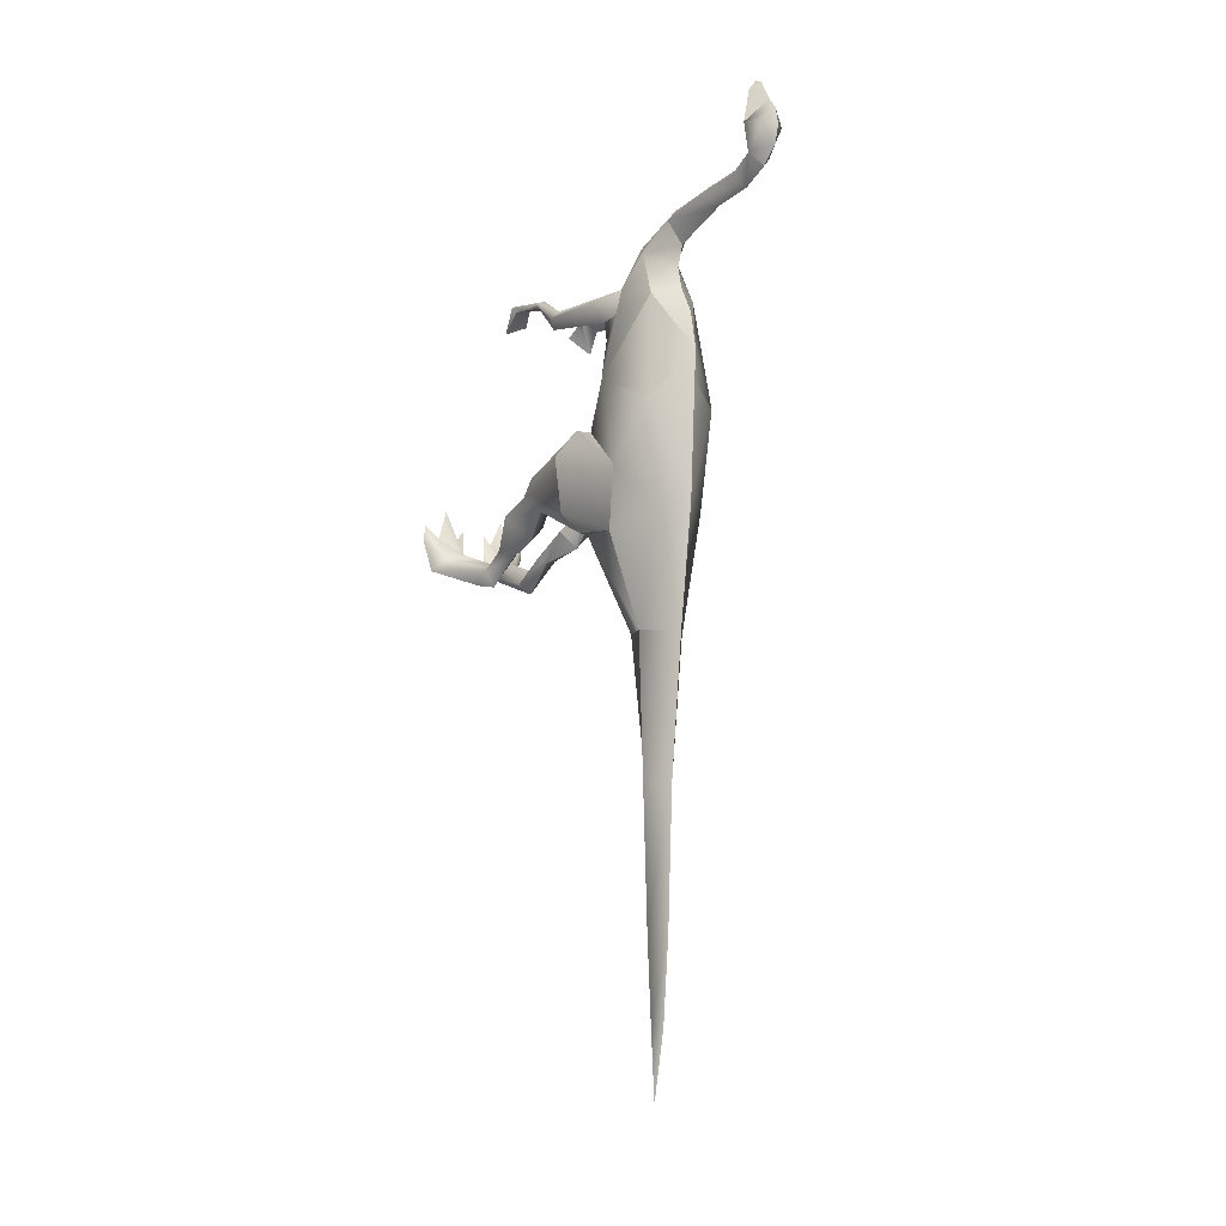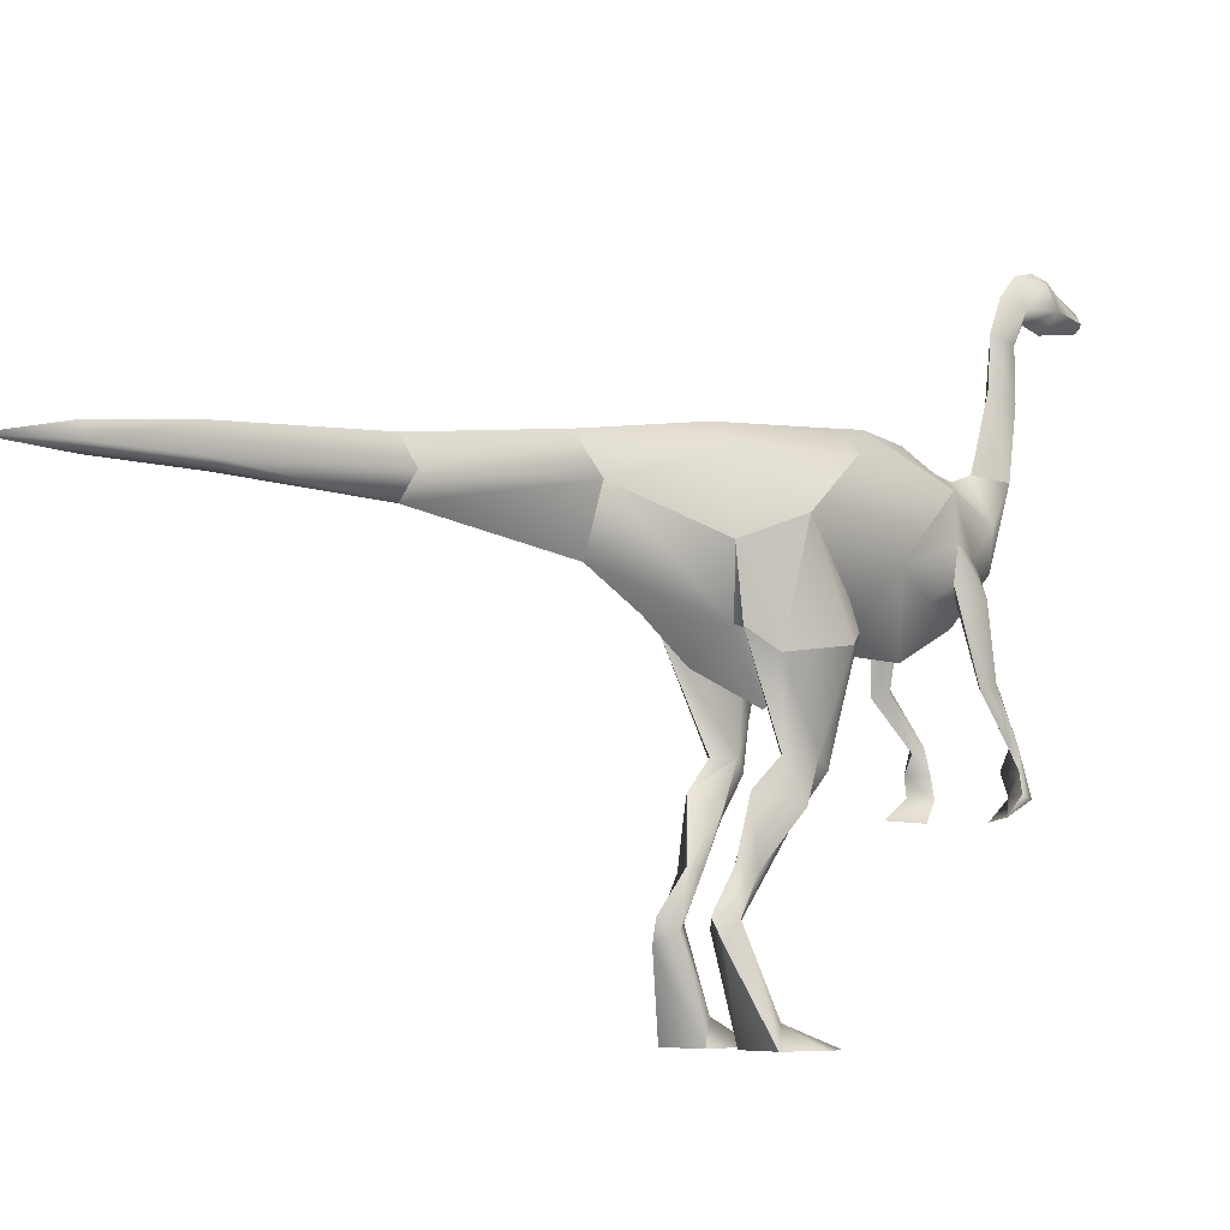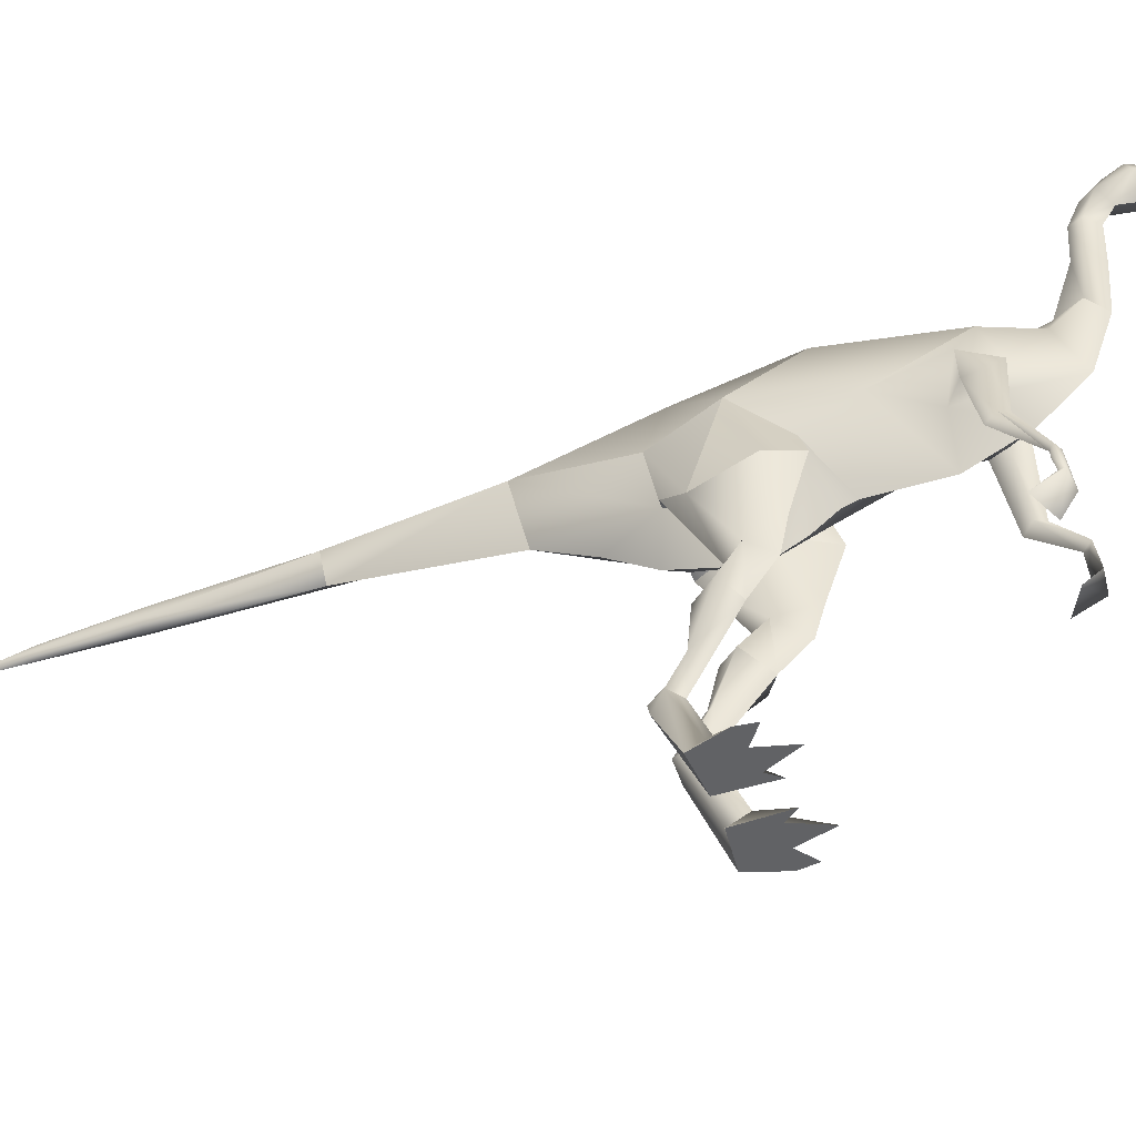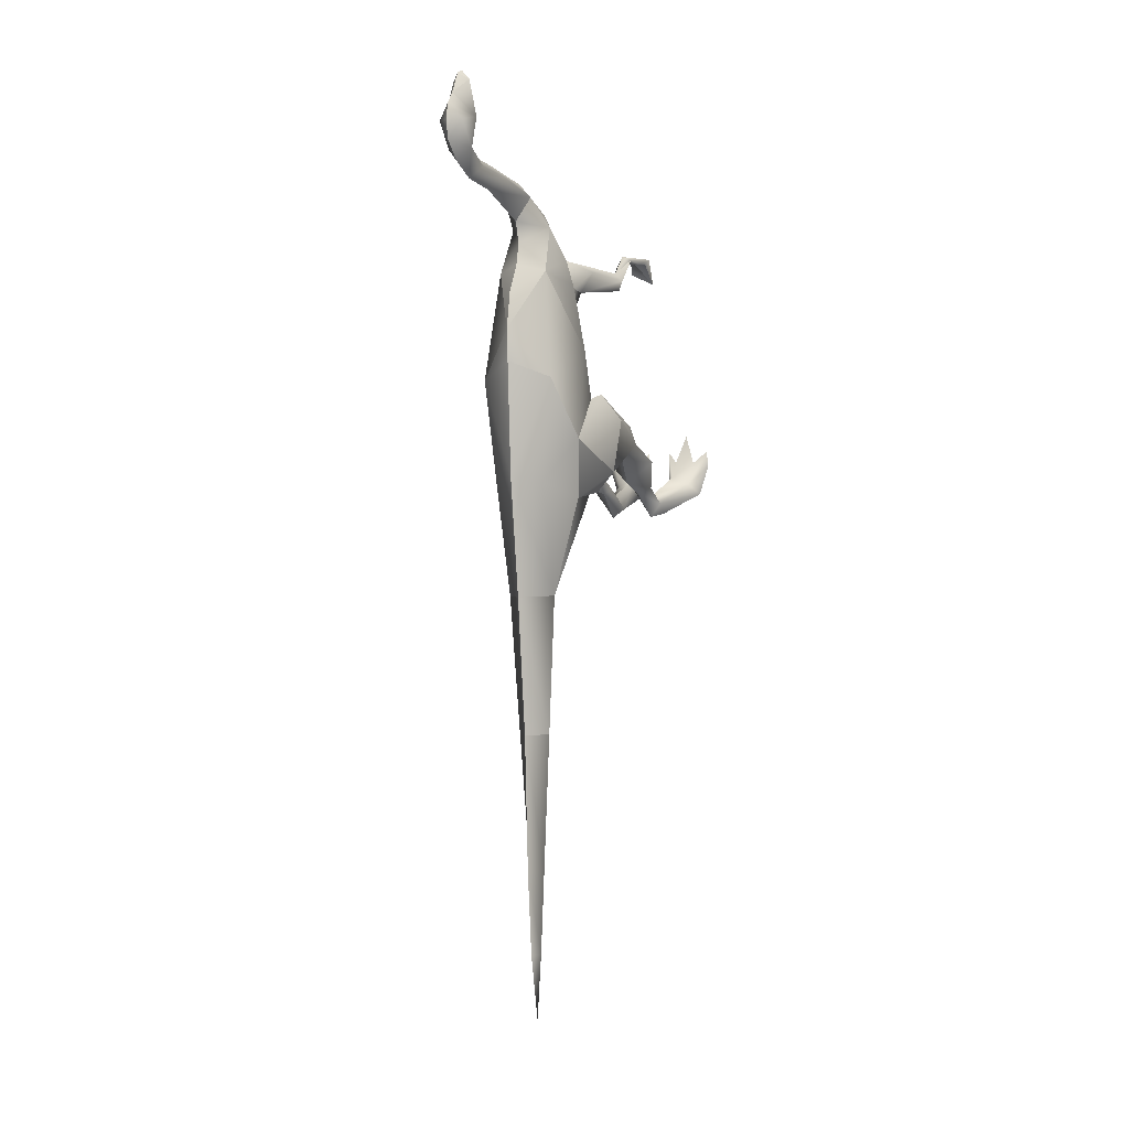
<metadata>
{"format":"obj","ext":"obj","renderer":"f3d","projection":"perspective","resolution":1024,"background":"white","views":[{"elev":-13.2,"azim":145.1,"up":"+Z"},{"elev":-5.0,"azim":-134.9,"up":"+Y"},{"elev":-50.6,"azim":-70.1,"up":"+Y"},{"elev":-2.0,"azim":-155.1,"up":"+Z"}]}
</metadata>
<code>
o galli
v 0.03494 2.087 1.412
v 0 2.121 1.434
v 0 2.087 1.454
v 0.07422 2.1 1.254
v 0 2.167 1.345
v 0.03494 2.087 1.412
v 0.07422 2.1 1.254
v 0 2.203 1.296
v 0.03494 2.087 1.412
v 0 2.052 1.338
v 0 2.06 1.177
v 0 2.038 1.255
v 0 2.052 1.338
v 0 2.063 1.429
v 0.03494 2.087 1.412
v 0 1.598 0.9362
v 0 1.85 1.017
v 0.06022 1.579 1.036
v 0.05651 1.81 1.072
v 0 1.561 1.099
v 0 1.79 1.119
v 0 1.981 1.129
v 0.04515 1.984 1.083
v 0.0519 2.097 1.134
v 0.04987 2.178 1.23
v 0 2.218 1.224
v 0 2.2 1.146
v 0 2.13 1.078
v 0.0519 2.097 1.134
v 0 2.021 1.03
v 0 2.13 1.078
v 0 2.087 1.454
v 0 2.063 1.429
v 0.03494 2.087 1.412
v 0 1.055 0.3372
v -0.164 1.186 0.2209
v 0 1.038 0.2826
v 0 0.962 0.1907
v 0 0.8912 0.056
v -0.04332 1.086 0.03558
v -0.12 1.097 -0.1817
v 0 0.9878 -0.228
v 0 1.117 -0.4022
v 0 1.236 -0.6103
v -0.1048 1.436 -0.6412
v -0.1604 1.313 -0.2196
v -0.1548 1.58 0.2716
v -0.1066 1.563 -0.1638
v -0.2015 1.4 0.02863
v -0.1604 1.313 -0.2196
v 0 1.643 -0.1429
v 0 1.573 -0.6495
v 0 1.673 0.336
v -0.1548 1.58 0.2716
v 0 1.682 0.4706
v -0.106 1.527 0.7315
v -0.1787 1.284 0.4149
v -0.2015 1.4 0.02863
v -0.164 1.186 0.2209
v 0 1.043 0.6157
v -0.1015 1.209 0.6235
v 0 1.151 0.8379
v -0.09767 1.224 0.7421
v 0 1.318 1.015
v -0.1141 1.334 0.8038
v -0.08648 1.446 0.9287
v -0.106 1.527 0.7315
v -0.1658 1.368 0.6745
v -0.148 1.257 0.6756
v -0.106 1.527 0.7315
v 0 1.652 0.6327
v 0 1.591 0.7541
v 0 1.57 0.8495
v 0 1.598 0.9362
v -0.06022 1.579 1.036
v 0 1.561 1.099
v -0.1604 1.313 -0.2196
v -0.12 1.097 -0.1817
v -0.1523 1.093 -0.1808
v -0.04332 1.086 0.03558
v -0.1736 1.097 0.25
v -0.164 1.186 0.2209
v -0.1648 0.8713 0.1792
v -0.04332 1.086 0.03558
v -0.07793 0.7663 0.04263
v -0.1301 0.7664 -0.01151
v -0.1151 0.6702 -0.1143
v -0.1527 0.7255 0.1439
v -0.1357 0.6036 0.03923
v -0.05509 0.4581 -0.1187
v -0.08583 0.4779 -0.1433
v -0.04399 0.648 -0.04182
v -0.1357 0.6036 0.03923
v -0.1005 0.3274 -0.1425
v -0.05435 0.3073 -0.2046
v -0.0979 0.3436 -0.2484
v -0.1292 0.2691 -0.2309
v -0.07793 0.7663 0.04263
v -0.04399 0.648 -0.04182
v -0.1357 0.6036 0.03923
v -0.1005 0.3274 -0.1425
v -0.1 0.08178 -0.04467
v -0.05435 0.3073 -0.2046
v -0.05777 0.000261 -0.106
v -0.2154 0.000261 -0.1211
v 0.1604 1.313 -0.2196
v 0.1523 1.093 -0.1808
v 0.12 1.097 -0.1817
v 0.1736 1.097 0.25
v 0.04332 1.086 0.03558
v 0.1648 0.8713 0.1792
v 0.07793 0.7663 0.04263
v 0.1523 1.093 -0.1808
v 0.1301 0.7664 -0.01151
v 0.1151 0.6702 -0.1143
v 0.1527 0.7255 0.1439
v 0.1357 0.6036 0.03923
v 0.08583 0.4779 -0.1433
v 0.04399 0.648 -0.04182
v 0.164 1.186 0.2209
v 0.04332 1.086 0.03558
v 0.07793 0.7663 0.04263
v 0.04399 0.648 -0.04182
v 0.12 1.097 -0.1817
v 0.1523 1.093 -0.1808
v 0.2154 0.000261 -0.1211
v 0.05777 0.000261 -0.106
v 0.1292 0.2691 -0.2309
v 0.05435 0.3073 -0.2046
v 0.0979 0.3436 -0.2484
v 0.05509 0.4581 -0.1187
v 0.1357 0.6036 0.03923
v 0.1005 0.3274 -0.1425
v 0.1 0.08178 -0.04467
v 0.09014 0.000254 0.03901
v 0.1805 0.000255 0.03244
v 0.1447 0.000261 0.1645
v 0.2506 0.000254 0.08573
v 0.259 0.000255 0.0138
v 0.2154 0.000261 -0.1211
v 0.05777 0.000261 -0.106
v 0.05271 0.000255 0.08764
v 0.1523 1.093 -0.1808
v 0.1604 1.313 -0.2196
v 0.2012 1.026 -0.08919
v 0.2015 1.4 0.02863
v 0.2505 1.053 0.1358
v 0.1736 1.097 0.25
v 0.164 1.186 0.2209
v 0.1648 0.8713 0.1792
v 0.2505 1.053 0.1358
v 0.1996 0.7663 0.05704
v 0.2012 1.026 -0.08919
v 0.1301 0.7664 -0.01151
v 0.2214 0.6278 -0.01409
v 0.1151 0.6702 -0.1143
v 0.1457 0.4586 -0.1199
v 0.08583 0.4779 -0.1433
v 0.1445 0.3386 -0.1861
v 0.1005 0.3274 -0.1425
v 0.1812 0.07136 -0.0756
v 0.1 0.08178 -0.04467
v 0.1805 0.000255 0.03244
v 0.1357 0.6036 0.03923
v 0.1523 1.093 -0.1808
v 0.1357 0.6036 0.03923
v 0.1527 0.7255 0.1439
v 0.0979 0.3436 -0.2484
v 0.1292 0.2691 -0.2309
v 0.2154 0.000261 -0.1211
v 0.259 0.000255 0.0138
v 0.2506 0.000254 0.08573
v 0.1805 0.000255 0.03244
v 0.1447 0.000261 0.1645
v 0.09014 0.000254 0.03901
v 0.05271 0.000255 0.08764
v 0.05777 0.000261 -0.106
v 0 1.981 1.129
v 0 2.06 1.177
v -0.04515 1.984 1.083
v -0.0519 2.097 1.134
v -0.07422 2.1 1.254
v 0 2.038 1.255
v 0 2.052 1.338
v -0.03494 2.087 1.412
v -0.04987 2.178 1.23
v -0.03494 2.087 1.412
v 0 2.167 1.345
v 0 2.167 1.345
v 0 2.203 1.296
v 0 2.218 1.224
v 0 2.2 1.146
v 0 2.13 1.078
v 0 2.021 1.03
v -0.05651 1.81 1.072
v 0 1.79 1.119
v 0 1.561 1.099
v -0.06022 1.579 1.036
v 0 1.85 1.017
v 0 1.598 0.9362
v -0.03494 2.087 1.412
v 0 2.121 1.434
v -0.03494 2.087 1.412
v 0 2.087 1.454
v 0.1548 1.58 0.2716
v 0 1.673 0.336
v 0 1.682 0.4706
v 0.1066 1.563 -0.1638
v 0 1.643 -0.1429
v 0 1.573 -0.6495
v 0.1048 1.436 -0.6412
v 0.1604 1.313 -0.2196
v 0.2015 1.4 0.02863
v 0.1787 1.284 0.4149
v 0.164 1.186 0.2209
v 0.1548 1.58 0.2716
v 0.106 1.527 0.7315
v 0 0.9878 -0.228
v 0.12 1.097 -0.1817
v 0 0.8912 0.056
v 0.04332 1.086 0.03558
v 0 0.962 0.1907
v 0 1.038 0.2826
v 0 1.055 0.3372
v 0 1.043 0.6157
v 0.1015 1.209 0.6235
v 0 1.151 0.8379
v 0.09767 1.224 0.7421
v 0 1.318 1.015
v 0.1141 1.334 0.8038
v 0.08648 1.446 0.9287
v 0.106 1.527 0.7315
v 0.1658 1.368 0.6745
v 0.148 1.257 0.6756
v 0 1.561 1.099
v 0.06022 1.579 1.036
v 0 1.598 0.9362
v 0 1.57 0.8495
v 0.106 1.527 0.7315
v 0 1.591 0.7541
v 0 1.652 0.6327
v -0.1141 1.334 0.8038
v -0.1936 0.9898 0.8003
v -0.09767 1.224 0.7421
v -0.1618 0.9738 0.7644
v -0.1575 0.8258 0.9068
v -0.1764 0.8068 0.8763
v -0.1262 0.7464 0.8973
v -0.2085 0.7452 0.879
v -0.148 1.257 0.6756
v -0.1993 0.961 0.7252
v -0.2085 0.7452 0.879
v -0.1338 0.6743 0.9244
v -0.2216 0.6154 0.8072
v -0.112 0.6057 0.8633
v -0.1338 0.6743 0.9244
v -0.21 0.6813 0.8906
v -0.1 0.08178 -0.04467
v -0.1005 0.3274 -0.1425
v -0.1812 0.07136 -0.0756
v -0.1445 0.3386 -0.1861
v -0.05777 0.000261 -0.106
v -0.05271 0.000255 0.08764
v -0.09014 0.000254 0.03901
v -0.1447 0.000261 0.1645
v -0.1805 0.000255 0.03244
v -0.2506 0.000254 0.08573
v -0.259 0.000255 0.0138
v -0.2154 0.000261 -0.1211
v -0.1292 0.2691 -0.2309
v -0.0979 0.3436 -0.2484
v -0.08583 0.4779 -0.1433
v -0.1457 0.4586 -0.1199
v -0.1151 0.6702 -0.1143
v -0.2214 0.6278 -0.01409
v -0.1301 0.7664 -0.01151
v -0.1996 0.7663 0.05704
v -0.1357 0.6036 0.03923
v -0.1527 0.7255 0.1439
v -0.1648 0.8713 0.1792
v -0.1005 0.3274 -0.1425
v -0.1357 0.6036 0.03923
v -0.1736 1.097 0.25
v -0.2505 1.053 0.1358
v -0.2012 1.026 -0.08919
v -0.1523 1.093 -0.1808
v 0 1.381 -2.448
v 0 1.442 -2.164
v 0.02212 1.392 -2.166
v 0 1.477 -1.812
v -0.001299 1.363 -2.166
v 0 1.381 -2.448
v 0 1.333 -1.232
v 0.06924 1.411 -1.23
v 0.1048 1.436 -0.6412
v 0 1.573 -0.6495
v 0 1.506 -1.233
v 0.03382 1.387 -1.809
v 0.000693 1.358 -1.809
v -0.02212 1.392 -2.166
v 0 1.442 -2.164
v 0 1.477 -1.812
v -0.03382 1.387 -1.809
v 0 1.506 -1.233
v -0.06924 1.411 -1.23
v 0 1.333 -1.232
v 0.1604 1.313 -0.2196
v 0.12 1.097 -0.1817
v 0 1.236 -0.6103
v 0 1.117 -0.4022
v 0 1.236 -0.6103
v 0 1.333 -1.232
v 0.1048 1.436 -0.6412
v 0.1338 0.6743 0.9244
v 0.112 0.6057 0.8633
v 0.2241 0.6677 0.9147
v 0.2216 0.6154 0.8072
v 0.21 0.6813 0.8906
v 0.2085 0.7452 0.879
v 0.1971 0.817 0.89
v 0.1764 0.8068 0.8763
v 0.2224 0.9746 0.7671
v 0.1993 0.961 0.7252
v 0.148 1.257 0.6756
v 0.1896 1.223 0.768
v 0.1658 1.368 0.6745
v 0.1141 1.334 0.8038
v 0.1936 0.9898 0.8003
v 0.1575 0.8258 0.9068
v 0 2.063 1.429
v -0.03494 2.087 1.412
v 0 2.087 1.454
v -0.03494 2.087 1.412
v 0.1141 1.334 0.8038
v 0.09767 1.224 0.7421
v 0.1936 0.9898 0.8003
v 0.112 0.6057 0.8633
v 0.1338 0.6743 0.9244
v 0.2216 0.6154 0.8072
v 0.21 0.6813 0.8906
v 0.2085 0.7452 0.879
v 0.1262 0.7464 0.8973
v 0.1764 0.8068 0.8763
v 0.1575 0.8258 0.9068
v 0.1618 0.9738 0.7644
v 0.1993 0.961 0.7252
v 0.148 1.257 0.6756
v -0.09014 0.000254 0.03901
v -0.1447 0.000261 0.1645
v -0.1805 0.000255 0.03244
v -0.05271 0.000255 0.08764
v -0.05777 0.000261 -0.106
v -0.2154 0.000261 -0.1211
v -0.259 0.000255 0.0138
v -0.2506 0.000254 0.08573
v -0.2224 0.9746 0.7671
v -0.1764 0.8068 0.8763
v -0.1971 0.817 0.89
v -0.2085 0.7452 0.879
v -0.2241 0.6677 0.9147
v -0.21 0.6813 0.8906
v -0.2216 0.6154 0.8072
v -0.112 0.6057 0.8633
v -0.1338 0.6743 0.9244
v -0.1575 0.8258 0.9068
v -0.1936 0.9898 0.8003
v -0.2224 0.9746 0.7671
v -0.1993 0.961 0.7252
v -0.148 1.257 0.6756
v -0.1896 1.223 0.768
v -0.1658 1.368 0.6745
v -0.1141 1.334 0.8038
v -0.1971 0.817 0.89
v 0 1.506 -1.233
v -0.06924 1.411 -1.23
v 0 1.573 -0.6495
v -0.1048 1.436 -0.6412
v 0 1.333 -1.232
v 0 1.236 -0.6103
v -0.2012 1.026 -0.08919
v -0.2505 1.053 0.1358
v -0.2015 1.4 0.02863
v -0.1736 1.097 0.25
v -0.164 1.186 0.2209
v -0.1523 1.093 -0.1808
v -0.2012 1.026 -0.08919
v -0.1604 1.313 -0.2196
v -0.2015 1.4 0.02863
f 1 2 3
f 4 5 6
f 5 2 6
f 7 8 5
f 9 10 7
f 11 7 12
f 12 7 13
f 14 10 15
f 16 17 18
f 17 19 18
f 18 19 20
f 20 19 21
f 21 19 22
f 19 23 22
f 22 23 11
f 23 24 11
f 11 24 7
f 24 25 7
f 7 25 8
f 8 25 26
f 26 25 27
f 25 24 27
f 27 24 28
f 29 23 30
f 23 19 30
f 19 17 30
f 30 31 24
f 32 33 34
f 35 36 37
f 37 36 38
f 38 36 39
f 36 40 39
f 40 41 39
f 39 41 42
f 42 41 43
f 43 41 44
f 44 41 45
f 41 46 45
f 47 48 49
f 49 48 50
f 50 48 45
f 48 51 45
f 45 51 52
f 48 47 51
f 47 53 51
f 53 54 55
f 55 54 56
f 56 54 57
f 54 58 57
f 58 59 57
f 59 35 57
f 35 60 57
f 57 60 61
f 60 62 61
f 61 62 63
f 62 64 63
f 63 64 65
f 64 66 65
f 66 67 65
f 65 67 68
f 67 57 68
f 57 61 68
f 68 61 69
f 61 63 69
f 55 70 71
f 71 70 72
f 72 70 73
f 70 66 73
f 73 66 74
f 74 66 75
f 66 64 75
f 75 64 76
f 77 78 79
f 78 80 79
f 81 80 82
f 81 83 84
f 83 85 84
f 84 85 79
f 79 85 86
f 85 87 86
f 83 88 85
f 88 89 85
f 90 91 92
f 91 87 92
f 92 93 90
f 93 94 90
f 94 95 90
f 90 95 91
f 91 95 96
f 95 97 96
f 87 98 99
f 98 100 99
f 101 102 103
f 102 104 103
f 103 104 97
f 104 105 97
f 106 107 108
f 109 110 111
f 111 110 112
f 110 113 112
f 113 114 112
f 112 114 115
f 111 112 116
f 112 117 116
f 115 118 119
f 109 120 121
f 117 122 123
f 122 115 123
f 121 124 125
f 126 127 128
f 127 129 128
f 128 129 130
f 130 129 118
f 129 131 118
f 118 131 119
f 119 131 132
f 132 131 133
f 131 129 133
f 133 129 134
f 129 127 134
f 135 136 137
f 138 136 139
f 139 136 140
f 140 136 141
f 136 135 141
f 141 135 142
f 143 144 145
f 144 146 145
f 145 146 147
f 147 146 148
f 146 149 148
f 148 150 151
f 150 152 151
f 151 152 153
f 153 152 154
f 152 155 154
f 154 155 156
f 155 157 156
f 156 157 158
f 158 157 159
f 157 160 159
f 159 160 161
f 160 162 161
f 161 162 163
f 155 164 157
f 164 160 157
f 165 153 154
f 155 152 166
f 166 152 167
f 152 150 167
f 158 159 168
f 168 159 169
f 169 159 170
f 159 161 170
f 170 161 171
f 171 161 172
f 161 163 172
f 173 162 174
f 174 162 175
f 175 162 176
f 162 177 176
f 178 179 180
f 180 179 181
f 181 179 182
f 179 183 182
f 183 184 182
f 182 184 185
f 182 186 181
f 187 188 182
f 189 190 182
f 182 190 186
f 190 191 186
f 191 192 186
f 186 192 181
f 192 193 181
f 193 194 181
f 181 194 180
f 194 195 180
f 180 195 178
f 178 195 196
f 196 195 197
f 197 195 198
f 195 199 198
f 198 199 200
f 199 195 194
f 201 202 189
f 203 204 202
f 205 206 207
f 208 209 205
f 205 209 206
f 210 209 211
f 209 208 211
f 211 208 212
f 212 208 213
f 208 205 213
f 205 214 213
f 213 214 215
f 214 216 217
f 216 207 217
f 218 219 220
f 219 221 220
f 221 215 220
f 220 215 222
f 222 215 223
f 223 215 224
f 215 214 224
f 224 214 225
f 214 226 225
f 225 226 227
f 226 228 227
f 227 228 229
f 228 230 229
f 229 230 231
f 231 230 232
f 230 233 232
f 232 233 214
f 214 233 226
f 233 234 226
f 226 234 228
f 235 229 236
f 229 231 236
f 236 231 237
f 237 231 238
f 231 239 238
f 238 239 240
f 240 239 241
f 239 207 241
f 242 243 244
f 244 243 245
f 243 246 245
f 245 246 247
f 246 248 247
f 247 248 249
f 250 244 251
f 244 245 251
f 251 245 247
f 252 248 253
f 248 246 253
f 254 253 255
f 249 256 257
f 257 256 254
f 258 259 260
f 260 259 261
f 262 258 263
f 263 258 264
f 264 258 265
f 265 258 266
f 258 260 266
f 266 260 267
f 267 260 268
f 268 260 269
f 260 261 269
f 269 261 270
f 270 261 271
f 271 261 272
f 261 273 272
f 272 273 274
f 273 275 274
f 274 275 276
f 276 275 277
f 275 278 277
f 278 279 277
f 277 279 280
f 261 281 273
f 281 282 273
f 273 282 275
f 283 284 280
f 280 284 277
f 284 285 277
f 277 285 276
f 285 286 276
f 287 288 289
f 289 288 290
f 291 292 289
f 293 294 295
f 295 294 296
f 296 294 297
f 294 298 297
f 297 298 290
f 290 298 289
f 298 299 289
f 289 299 291
f 299 300 291
f 291 300 292
f 292 300 301
f 301 300 302
f 300 303 302
f 302 303 304
f 304 303 305
f 305 303 306
f 303 299 306
f 306 299 298
f 294 293 298
f 303 300 299
f 307 308 211
f 211 308 309
f 309 308 310
f 308 218 310
f 311 312 313
f 314 315 316
f 315 317 316
f 317 318 316
f 318 319 316
f 316 319 320
f 319 321 320
f 320 321 322
f 321 323 322
f 323 324 322
f 322 324 325
f 324 326 325
f 326 327 325
f 327 328 325
f 325 328 322
f 322 328 320
f 328 329 320
f 320 329 316
f 329 314 316
f 330 331 184
f 332 333 330
f 334 335 336
f 337 338 339
f 339 338 340
f 340 338 341
f 338 342 341
f 341 342 343
f 342 344 343
f 343 344 345
f 344 336 345
f 336 335 345
f 345 335 346
f 335 347 346
f 343 345 346
f 342 338 344
f 348 349 350
f 351 348 352
f 348 350 352
f 352 350 353
f 353 350 354
f 350 355 354
f 356 357 358
f 357 359 358
f 358 359 360
f 359 361 360
f 361 362 360
f 362 363 360
f 363 364 360
f 364 365 360
f 360 365 358
f 365 366 358
f 357 367 368
f 368 367 369
f 367 370 369
f 369 370 371
f 371 370 372
f 372 370 366
f 370 367 366
f 366 367 373
f 374 375 376
f 376 375 377
f 375 378 377
f 377 378 379
f 380 381 382
f 381 383 382
f 382 383 384
f 385 386 387
f 386 388 387

</code>
